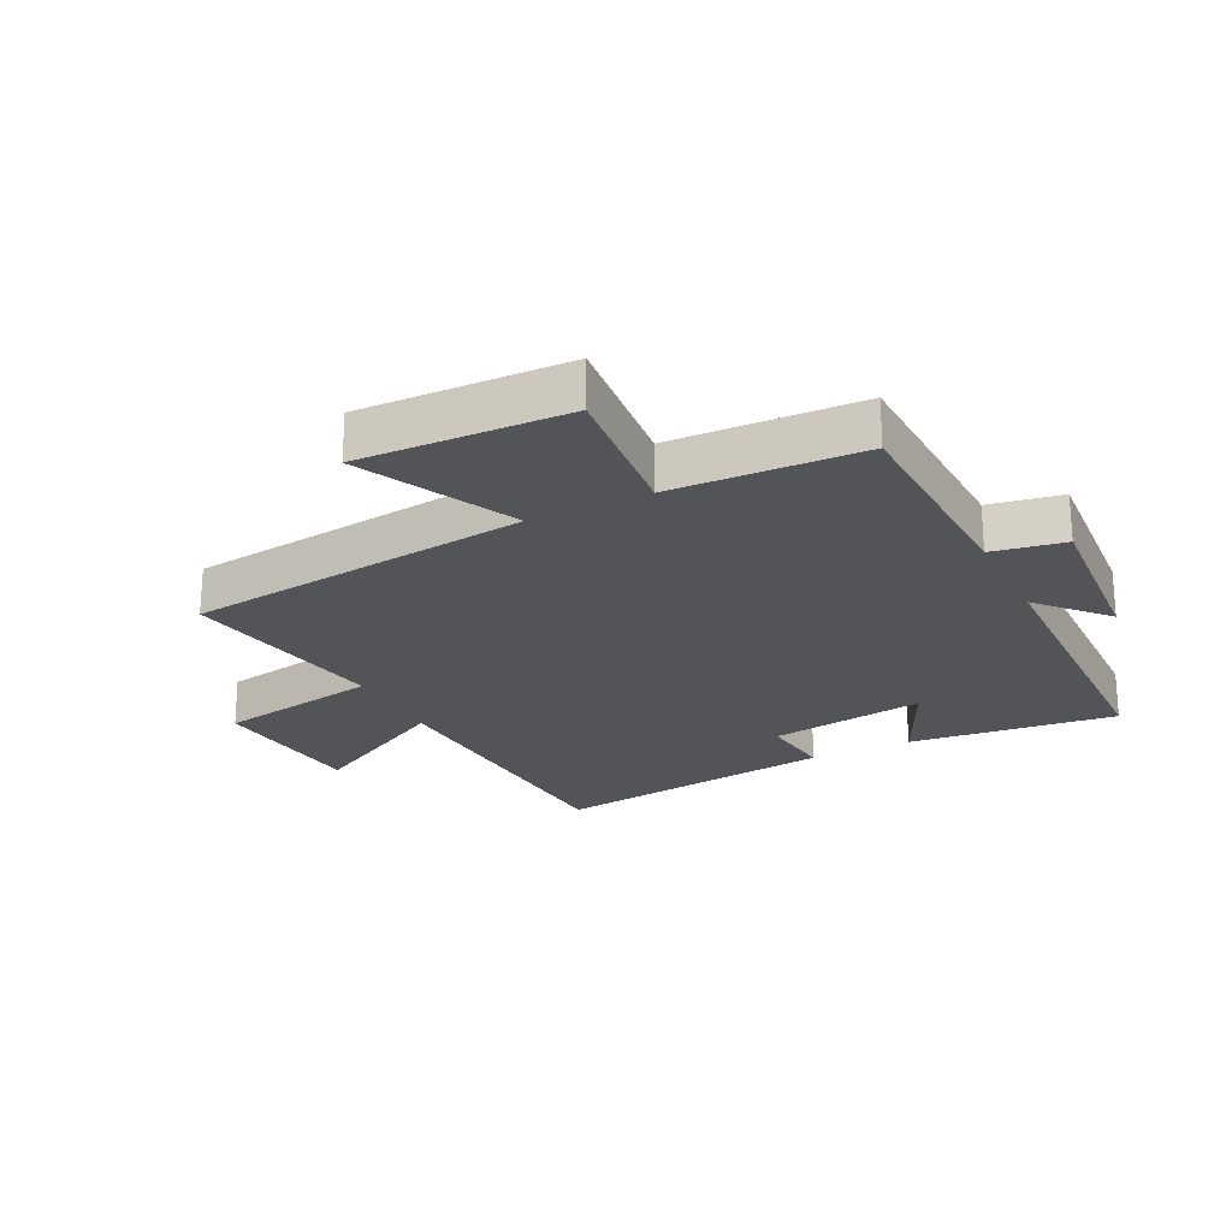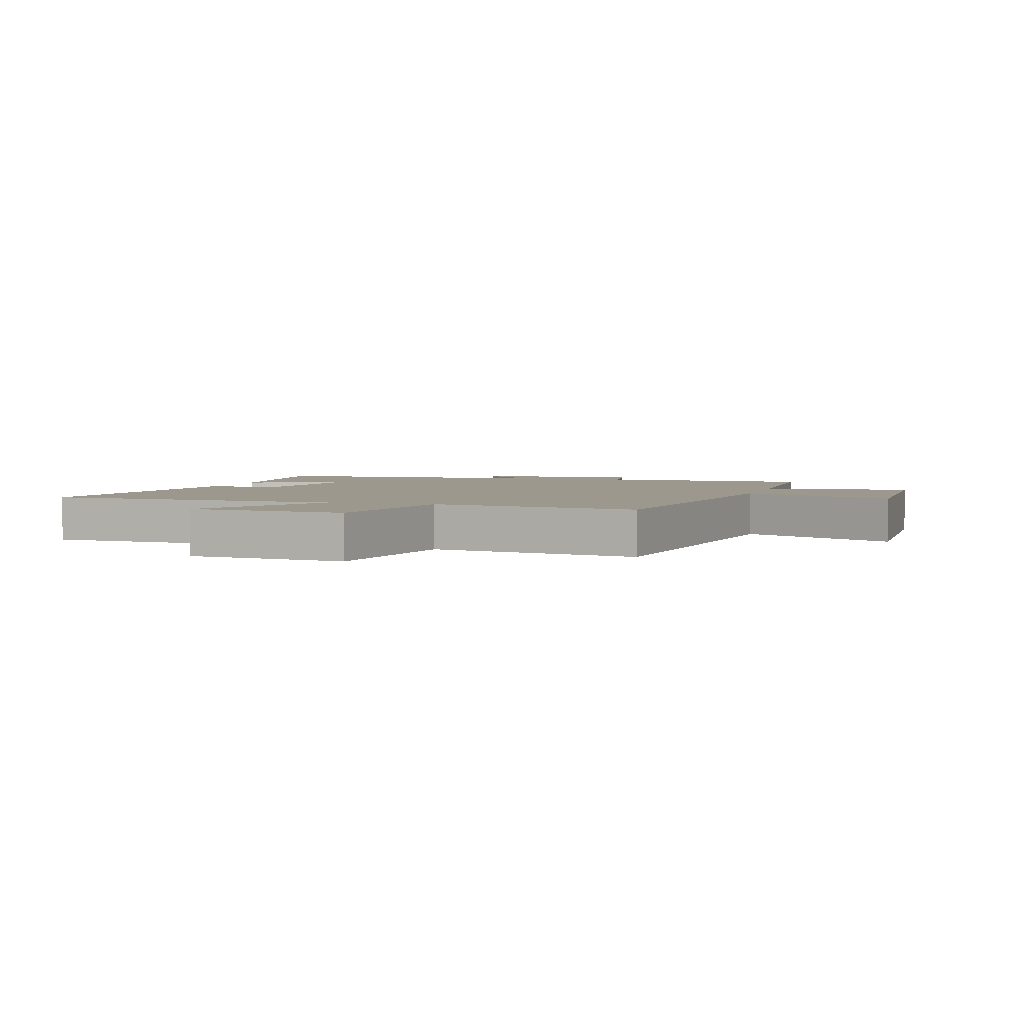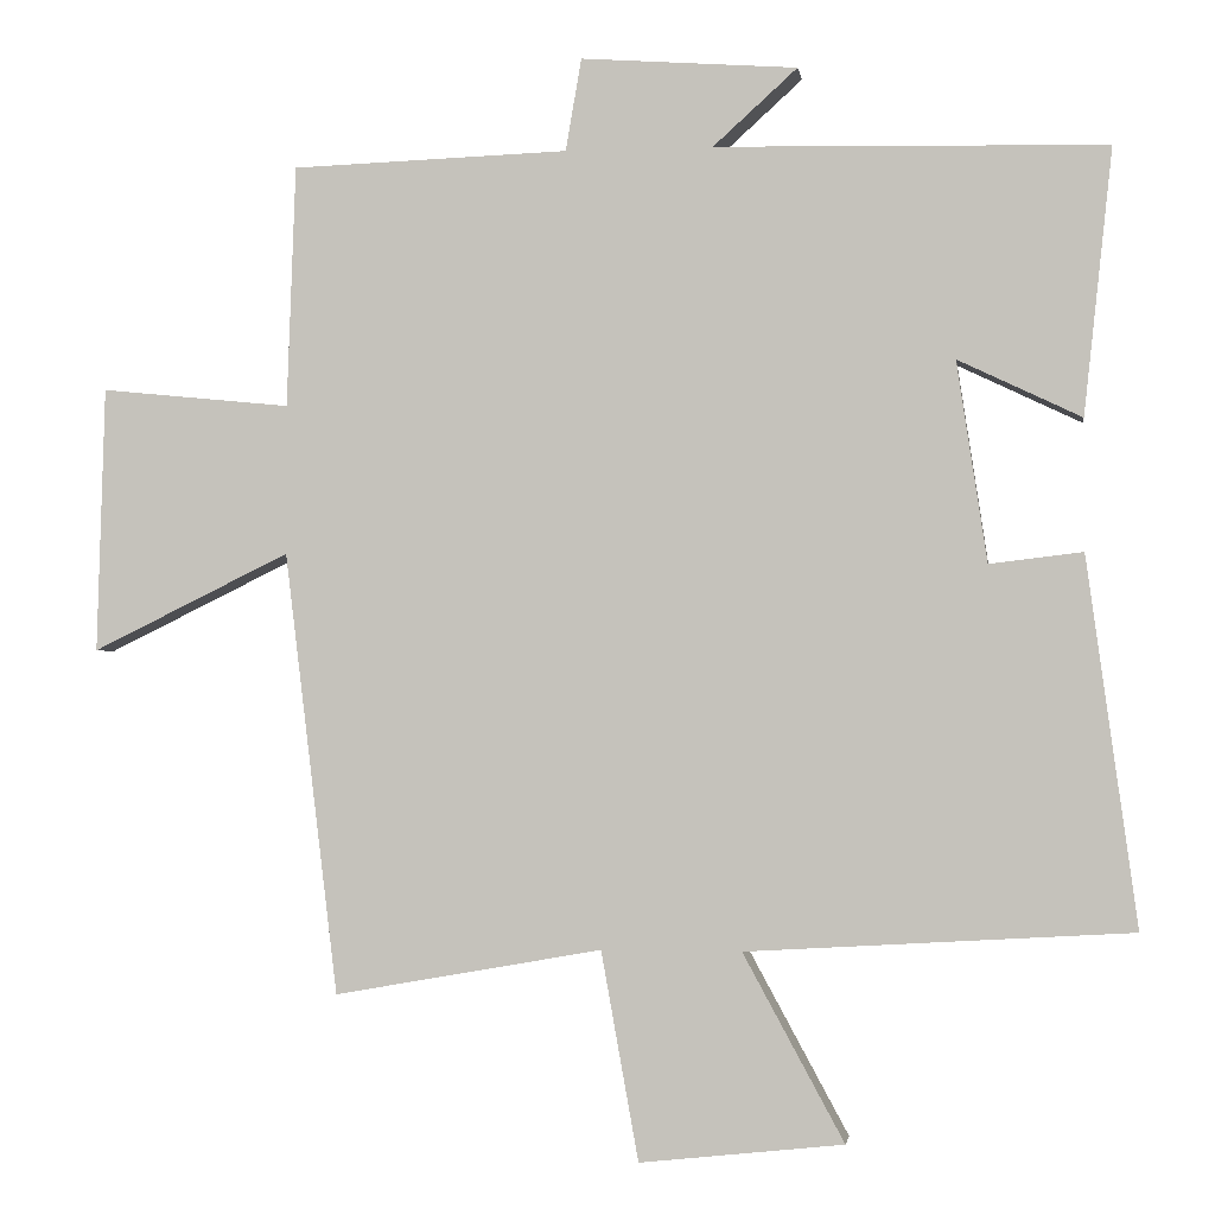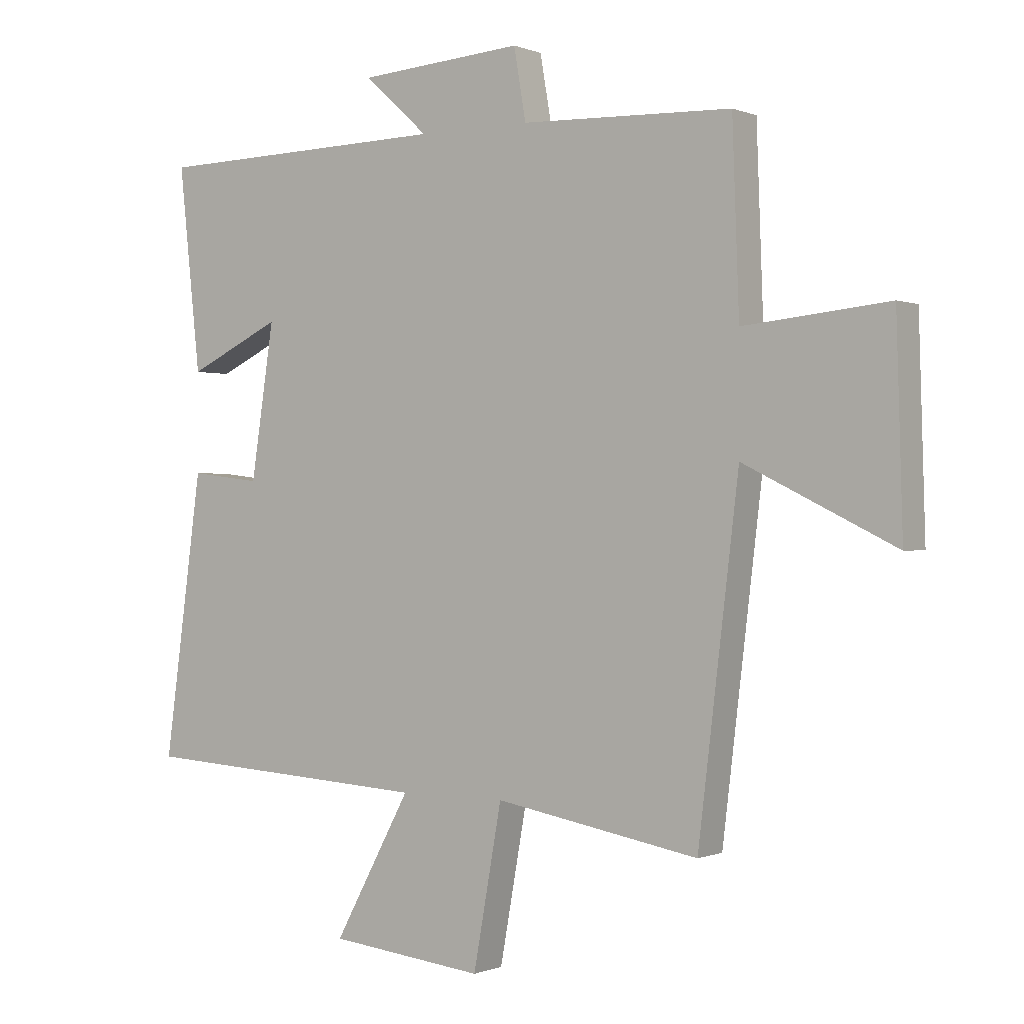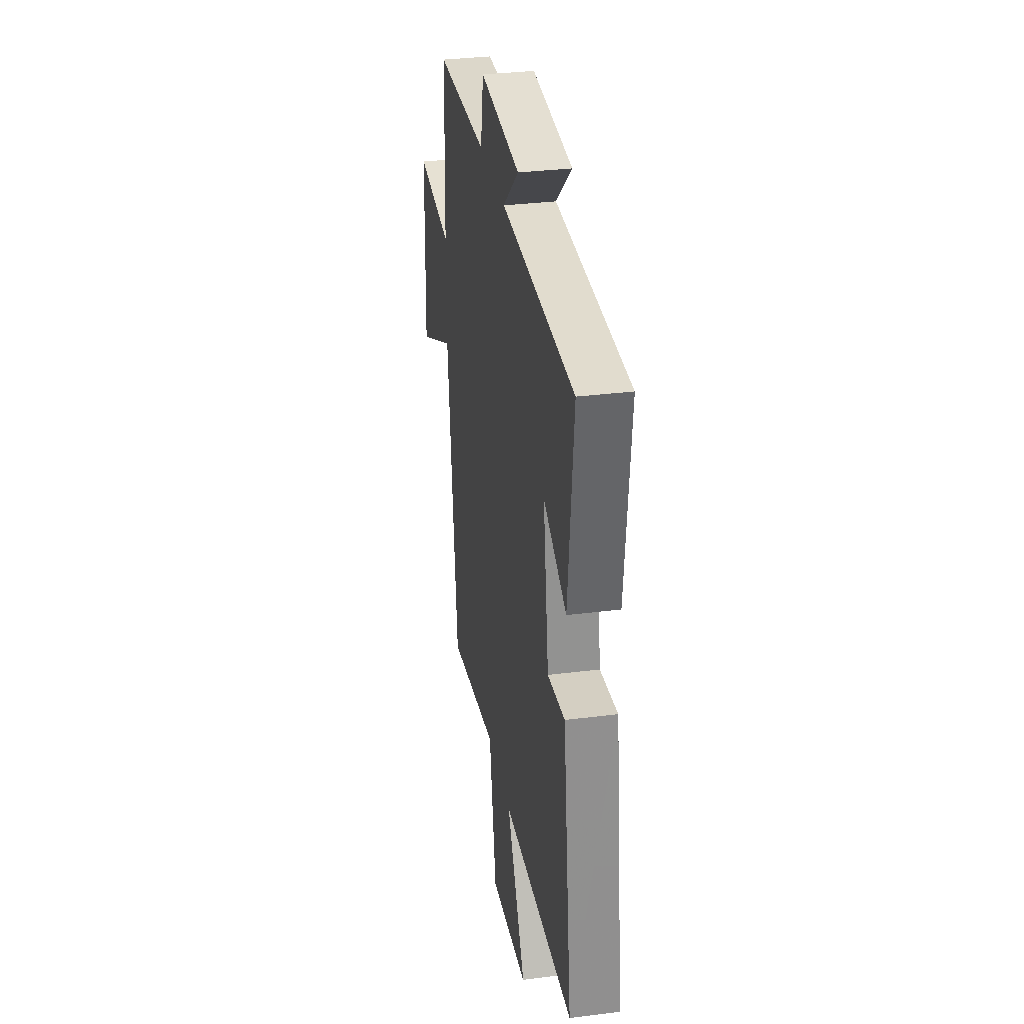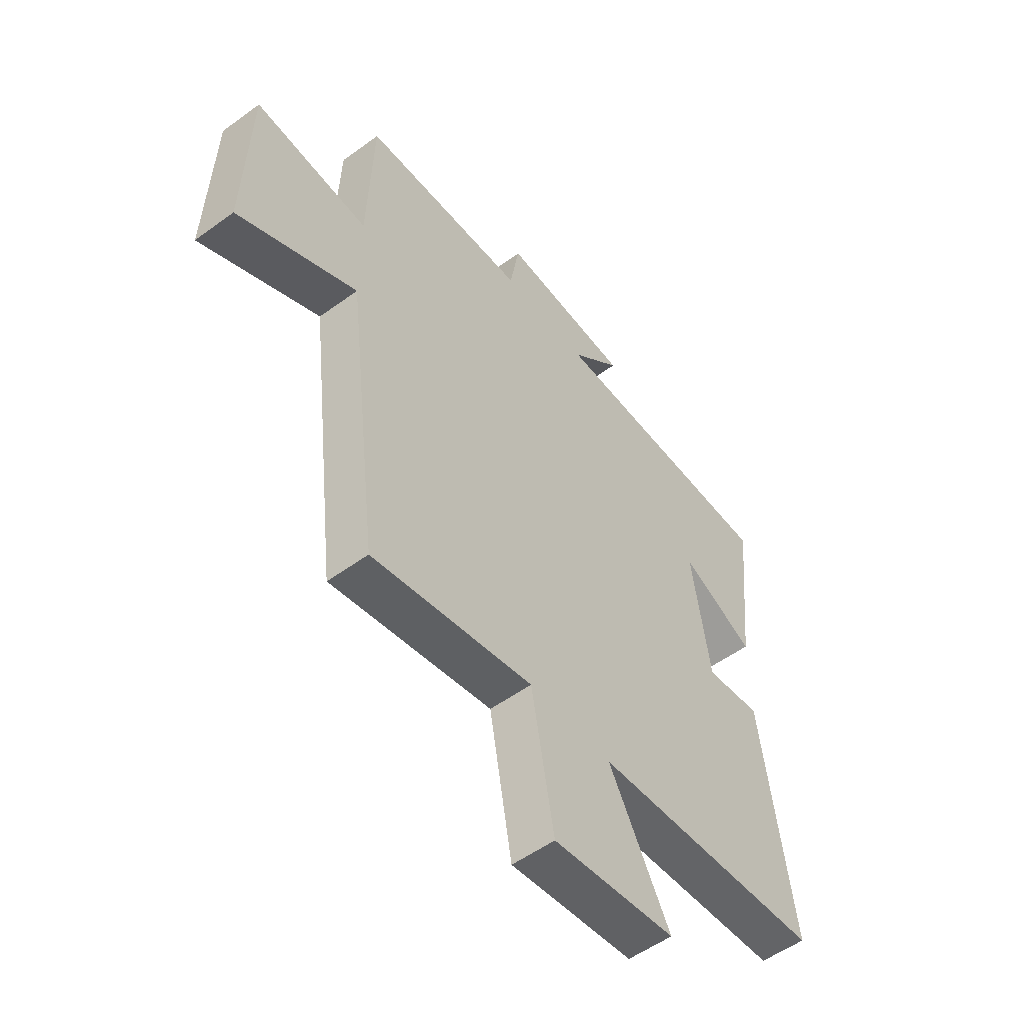
<metadata>
{"format":"obj","ext":"obj","renderer":"f3d","projection":"perspective","resolution":1024,"background":"white","views":[{"elev":-23.2,"azim":-63.6,"up":"+Y"},{"elev":3.2,"azim":-163.2,"up":"+Y"},{"elev":-1.8,"azim":8.4,"up":"+Z"},{"elev":-0.2,"azim":-145.5,"up":"+Z"},{"elev":32.8,"azim":80.1,"up":"+Z"},{"elev":-53.8,"azim":-52.1,"up":"+Z"}]}
</metadata>
<code>
v -0.489 0.07 0.488
v -0.141 0.07 0.5
v -0.121 0.07 0.616
v 0.151 0.07 0.596
v 0.045 0.07 0.5
v 0.536 0.07 0.489
v 0.5 0.07 0.155
v 0.345 0.07 0.229
v 0.383 0.07 -0.023
v 0.5 0.07 -0.009
v 0.563 0.07 -0.471
v 0.08 0.07 -0.5
v 0.207 0.07 -0.734
v -0.049 0.07 -0.762
v -0.096 0.07 -0.5
v -0.433 0.07 -0.56
v -0.5 0.07 -0.004
v -0.749 0.07 -0.126
v -0.739 0.07 0.208
v -0.5 0.07 0.184
v -0.489 0 0.488
v -0.141 0 0.5
v -0.121 0 0.616
v 0.151 0 0.596
v 0.045 0 0.5
v 0.536 0 0.489
v 0.5 0 0.155
v 0.345 0 0.229
v 0.383 0 -0.023
v 0.5 0 -0.009
v 0.563 0 -0.471
v 0.08 0 -0.5
v 0.207 0 -0.734
v -0.049 0 -0.762
v -0.096 0 -0.5
v -0.433 0 -0.56
v -0.5 0 -0.004
v -0.749 0 -0.126
v -0.739 0 0.208
v -0.5 0 0.184
f 17 18 19 20
f 15 16 17 20
f 15 20 1 2
f 12 13 14 15
f 9 10 11 12
f 8 9 12 15
f 5 6 7 8
f 5 8 15 2
f 2 3 4 5
f 40 39 38 37
f 40 37 36 35
f 22 21 40 35
f 35 34 33 32
f 32 31 30 29
f 35 32 29 28
f 28 27 26 25
f 22 35 28 25
f 25 24 23 22
f 1 21 22 2
f 2 22 23 3
f 3 23 24 4
f 4 24 25 5
f 5 25 26 6
f 6 26 27 7
f 7 27 28 8
f 8 28 29 9
f 9 29 30 10
f 10 30 31 11
f 11 31 32 12
f 12 32 33 13
f 13 33 34 14
f 14 34 35 15
f 15 35 36 16
f 16 36 37 17
f 17 37 38 18
f 18 38 39 19
f 19 39 40 20
f 20 40 21 1

</code>
